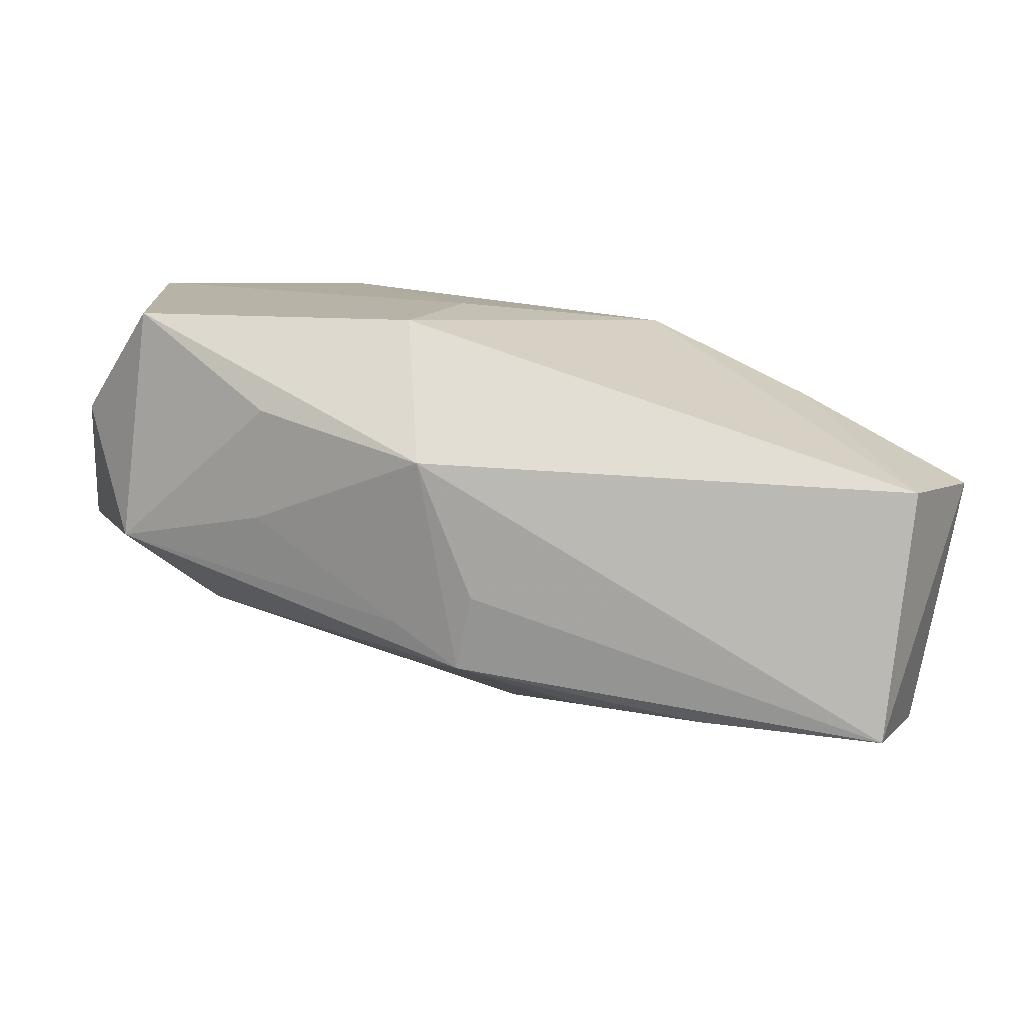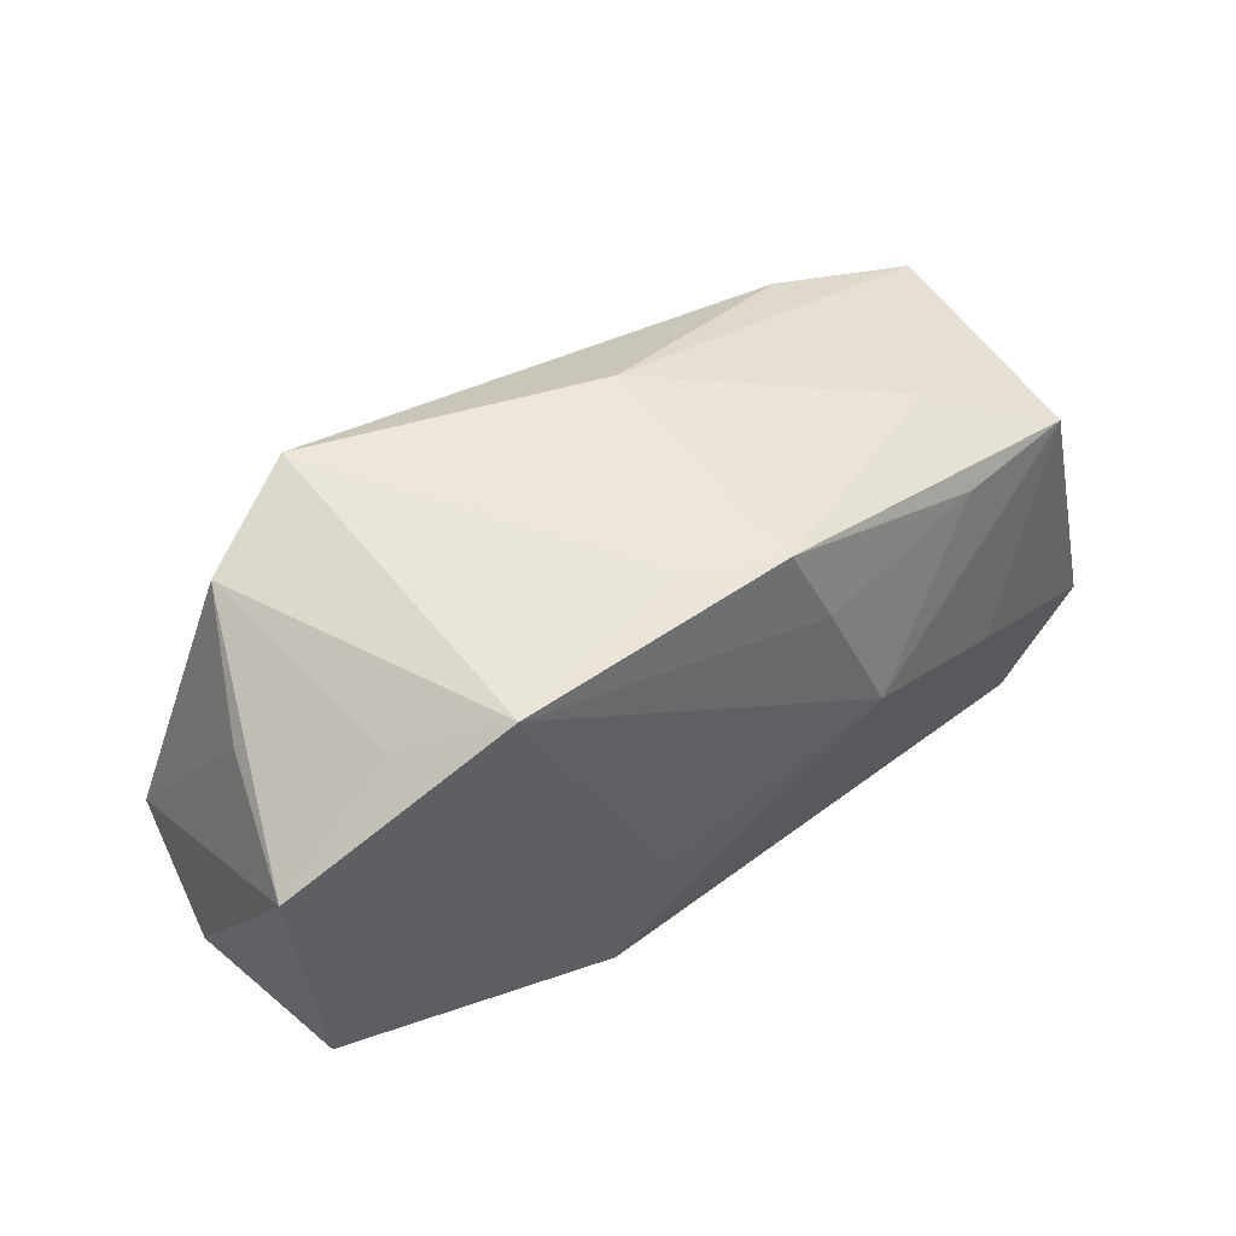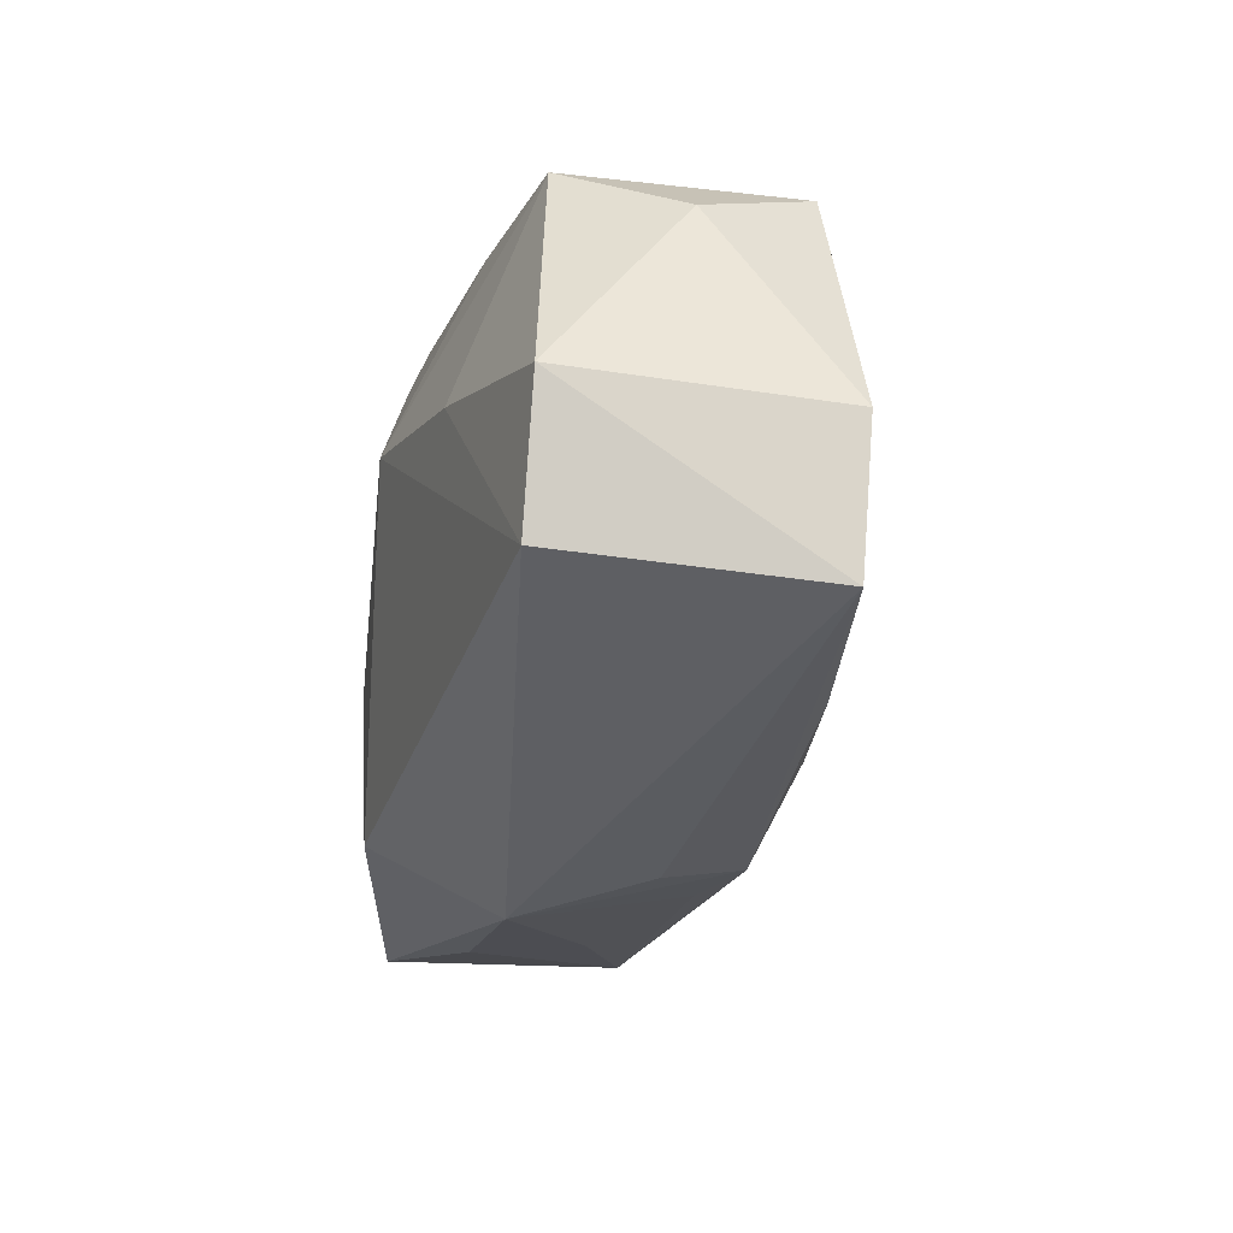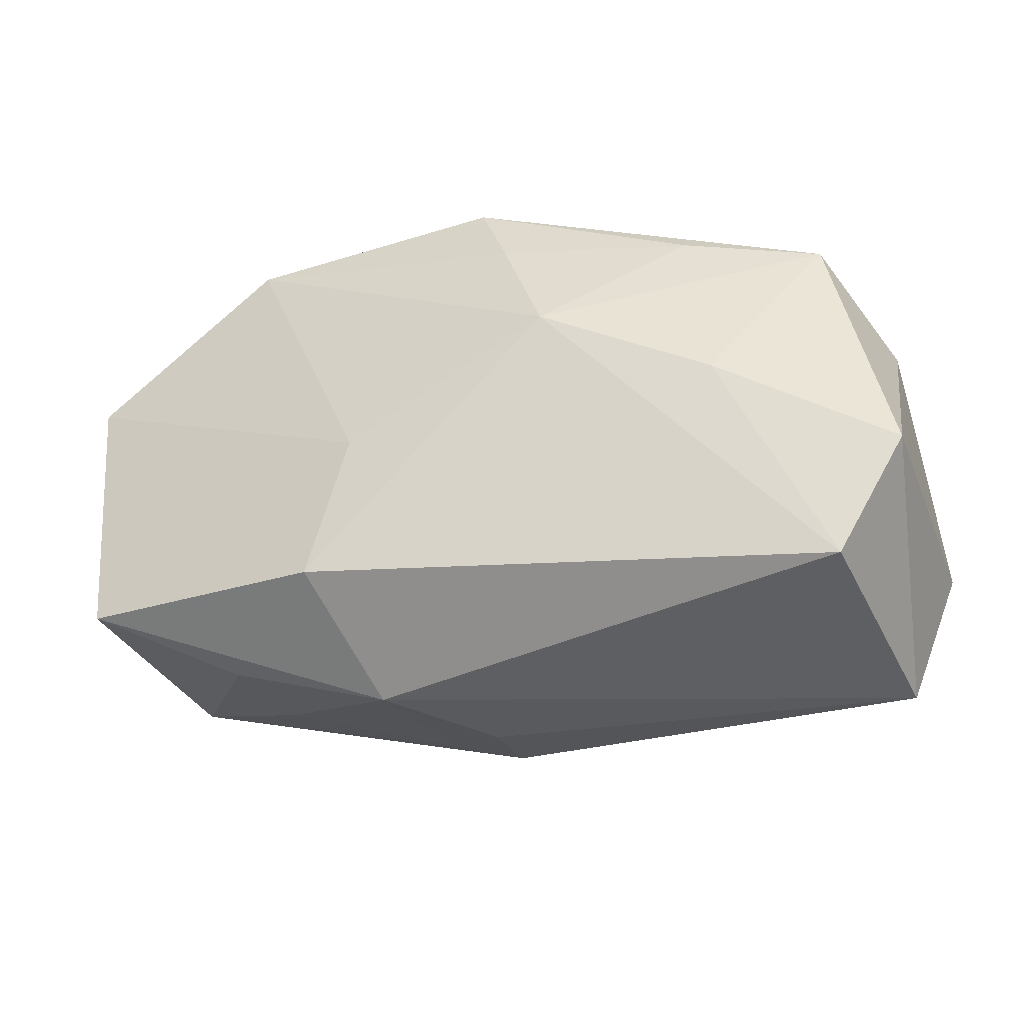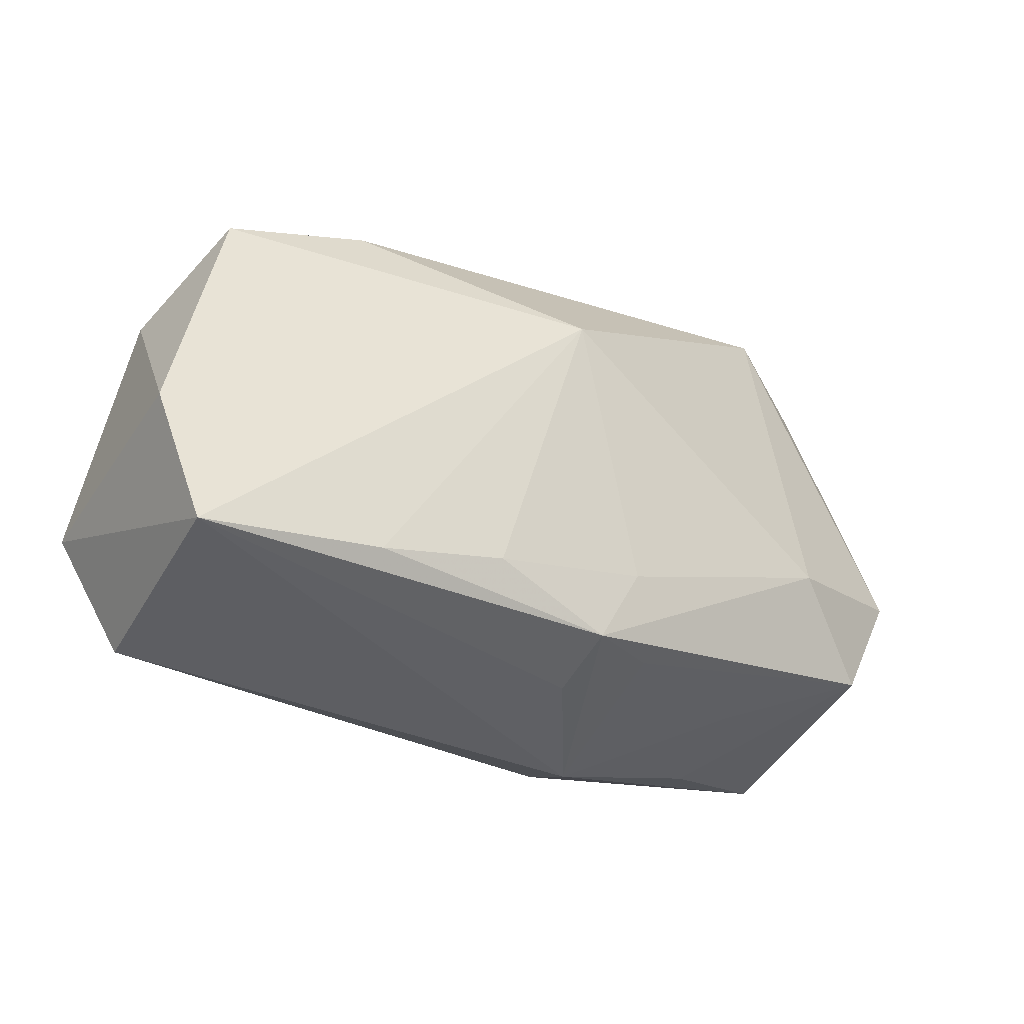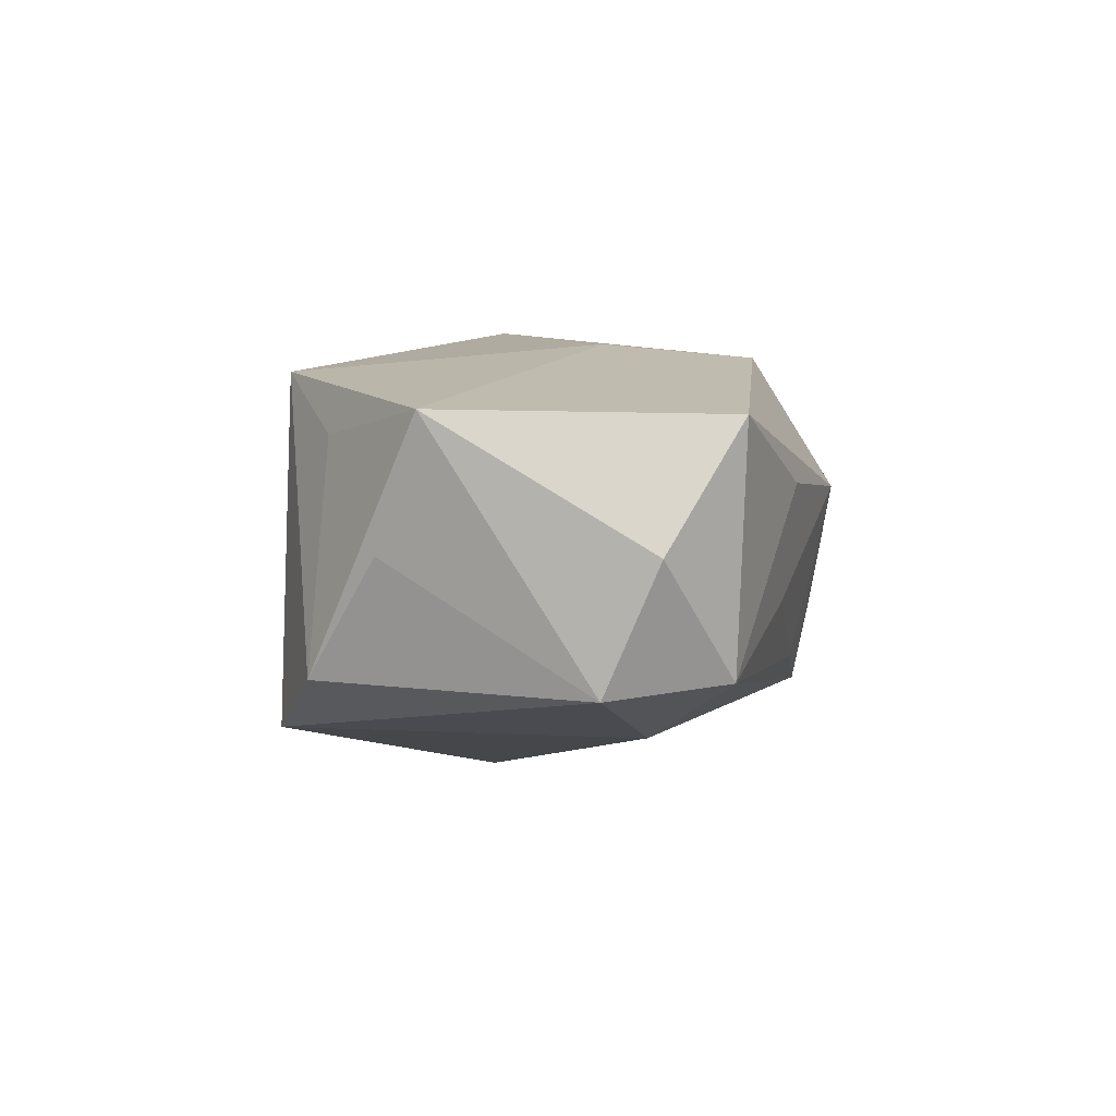
<metadata>
{"format":"obj","ext":"obj","renderer":"f3d","projection":"perspective","resolution":1024,"background":"white","views":[{"elev":-79.2,"azim":-7.3,"up":"+Y"},{"elev":53.5,"azim":-30.8,"up":"+Y"},{"elev":-38.2,"azim":83.2,"up":"+Y"},{"elev":-37.2,"azim":24.2,"up":"+Y"},{"elev":-41.0,"azim":153.3,"up":"+Y"},{"elev":8.8,"azim":-92.3,"up":"+Z"}]}
</metadata>
<code>
v -0.03523 0.01494 0.00376
v 0.03784 0.006201 -0.002778
v 0.03921 -0.01148 0.00824
v -0.02348 -0.01717 -0.001921
v -0.03758 0.01172 0.01486
v 0.03413 0.01236 0.007294
v 0.02115 0.01539 -0.01428
v 0.00191 0.005742 -0.02148
v 0.006567 -0.01826 -0.01479
v -0.02393 -0.01817 0.007707
v 0.00647 0.01579 0.01601
v -0.02737 -0.006081 -0.01218
v -0.02279 0.02319 -0.01205
v -0.03576 -0.0127 0.01424
v -0.01033 -0.01984 -0.009043
v -0.009896 -0.02328 0.005735
v -0.01222 -0.01601 0.01694
v -0.0273 0.01871 0.01203
v -0.04084 -0.00603 0.004283
v 0.03776 -0.01167 -0.01403
v 0.03338 0.01271 -0.01242
v 0.02285 0.01802 0.003314
v -0.003478 0.02319 0.01216
v 0.01076 0.004559 0.0179
v -0.03563 -0.01203 -0.006027
v -0.003935 -0.02242 -0.005517
v -0.007235 -0.01451 -0.01387
v -0.03142 0.02034 -0.006372
v 0.02483 -0.002744 0.0135
v -0.004355 -0.02097 -0.01222
v 0.03292 -0.02159 0.008307
v -0.04012 -0.001564 -0.006402
v -0.007906 -0.003667 0.0179
v 0.02251 0.01481 0.01106
v 0.0331 -0.02305 -0.01364
v 0.001677 0.02319 -0.006153
v -0.01931 0.02219 0.01636
v 0.003523 0.02311 0.01458
v 0.01743 -0.02085 -0.01439
f 21 20 8
f 17 31 24
f 16 31 17
f 33 17 24
f 7 21 8
f 7 36 21
f 21 36 22
f 24 31 29
f 31 3 29
f 8 39 9
f 9 39 30
f 20 3 35
f 35 3 31
f 35 31 16
f 8 20 35
f 35 39 8
f 30 39 35
f 13 7 8
f 36 7 13
f 16 17 14
f 14 33 5
f 17 33 14
f 28 13 32
f 30 25 12
f 25 32 12
f 12 13 8
f 12 32 13
f 20 21 2
f 2 3 20
f 6 29 3
f 3 2 6
f 21 22 6
f 6 2 21
f 24 29 6
f 16 30 26
f 26 35 16
f 30 35 26
f 37 13 28
f 24 11 37
f 37 33 24
f 5 33 37
f 15 25 30
f 15 4 25
f 15 30 16
f 16 4 15
f 16 14 10
f 10 14 25
f 10 4 16
f 25 4 10
f 5 28 1
f 1 32 5
f 28 32 1
f 25 14 19
f 19 32 25
f 19 14 5
f 5 32 19
f 27 12 8
f 30 12 27
f 8 9 27
f 27 9 30
f 34 11 24
f 24 6 34
f 18 28 5
f 5 37 18
f 18 37 28
f 36 13 23
f 13 37 23
f 38 22 36
f 36 23 38
f 38 6 22
f 38 34 6
f 11 34 38
f 38 37 11
f 38 23 37

</code>
